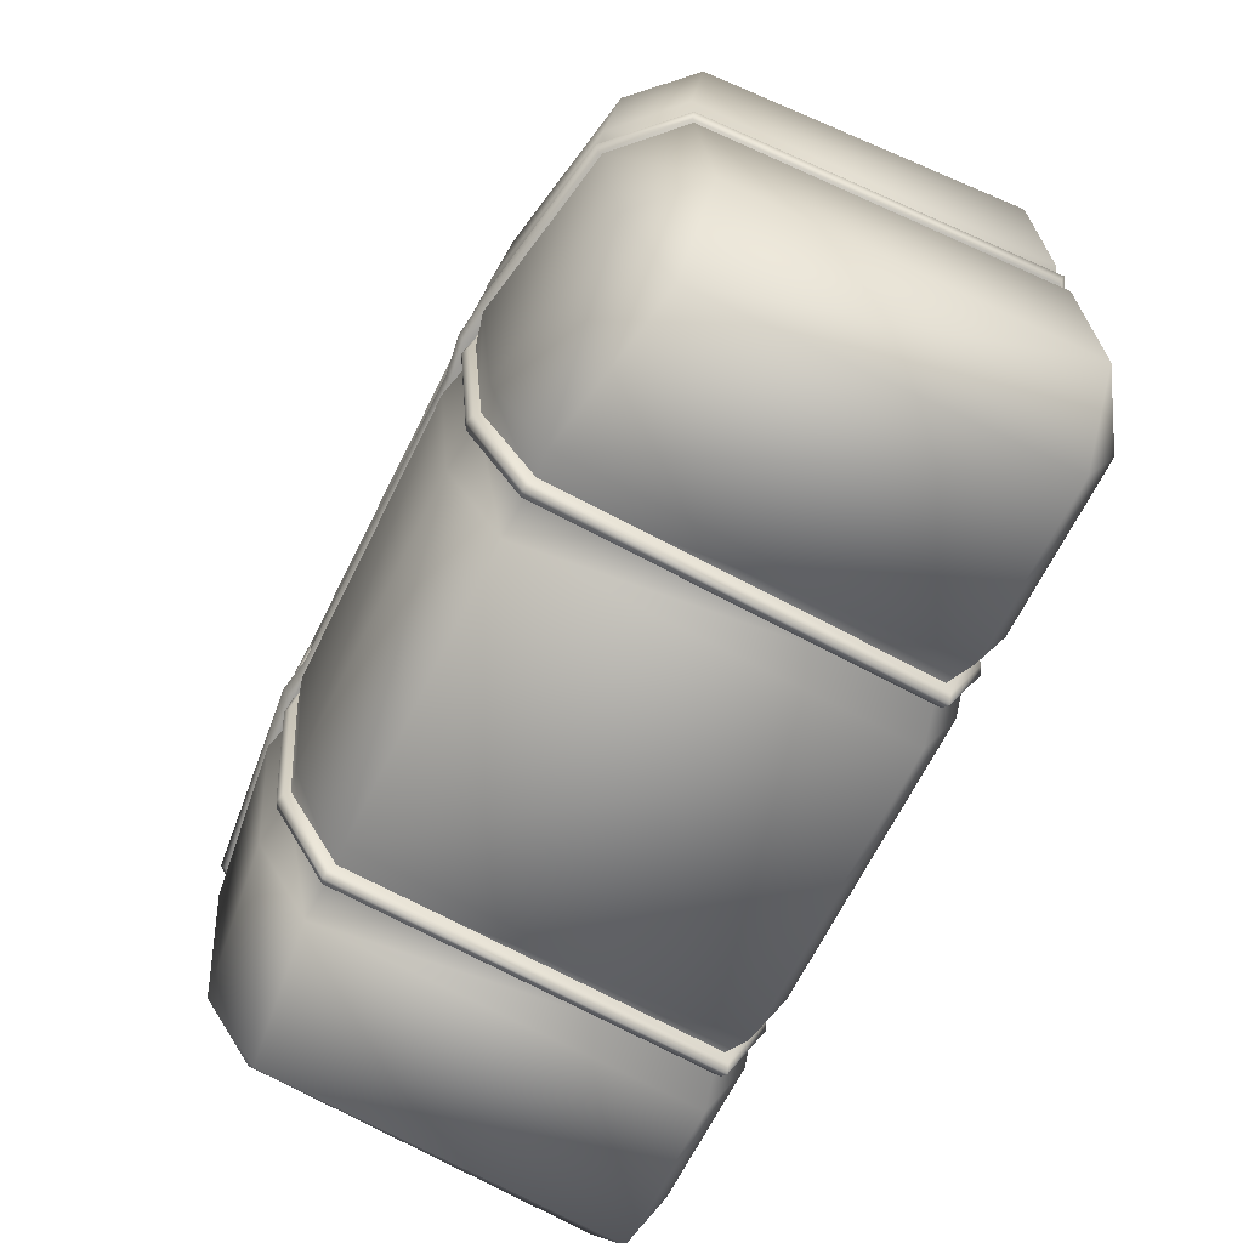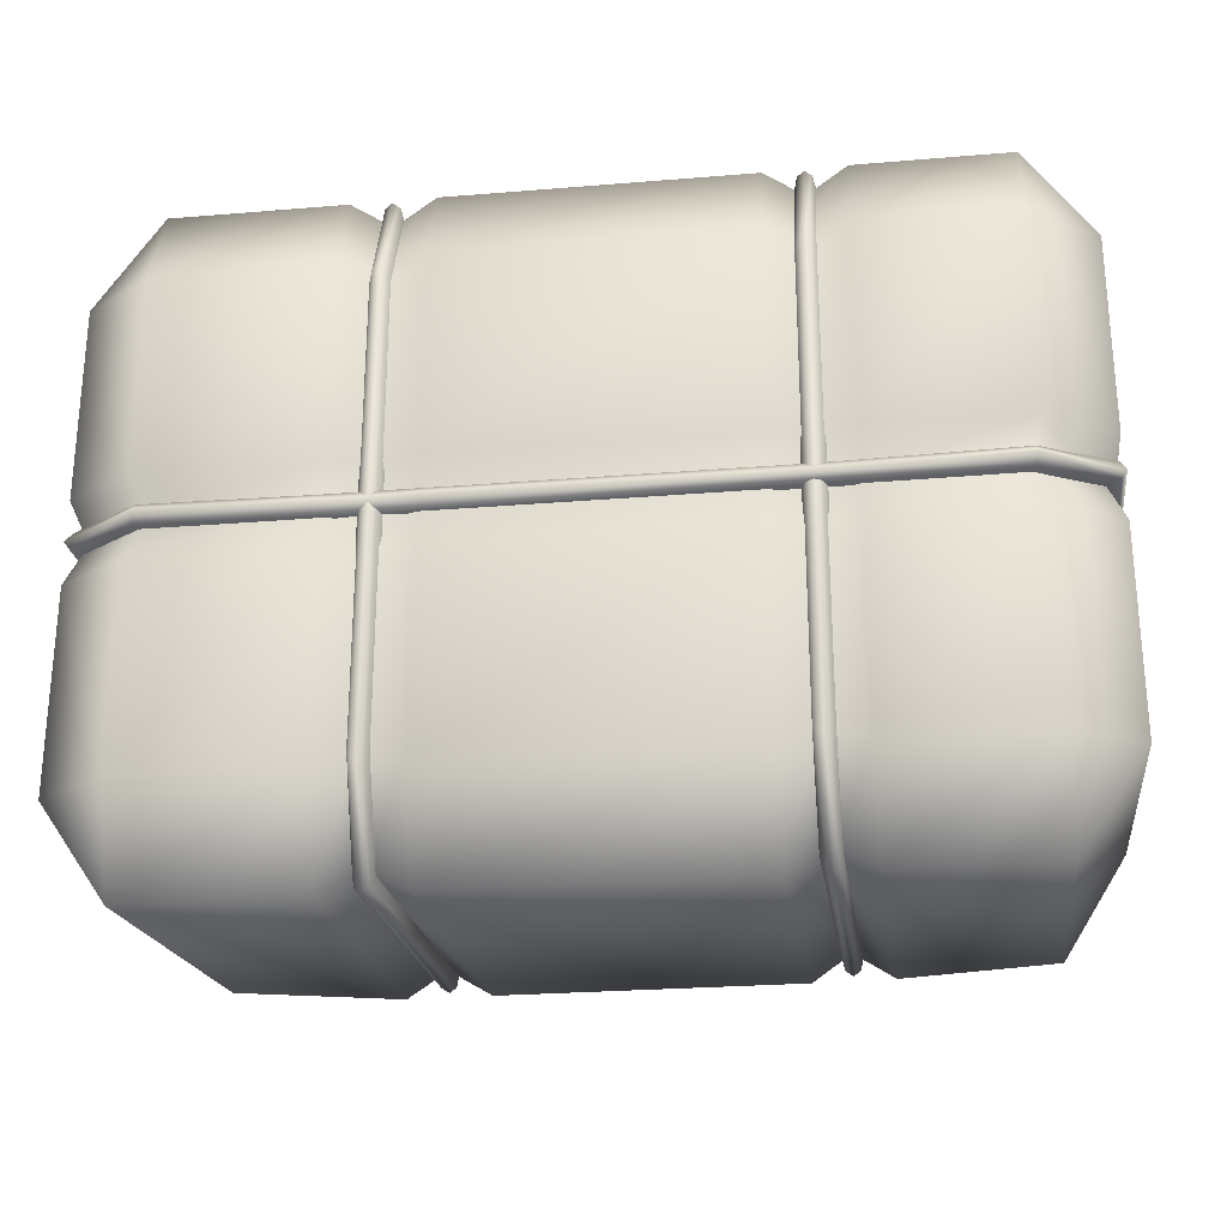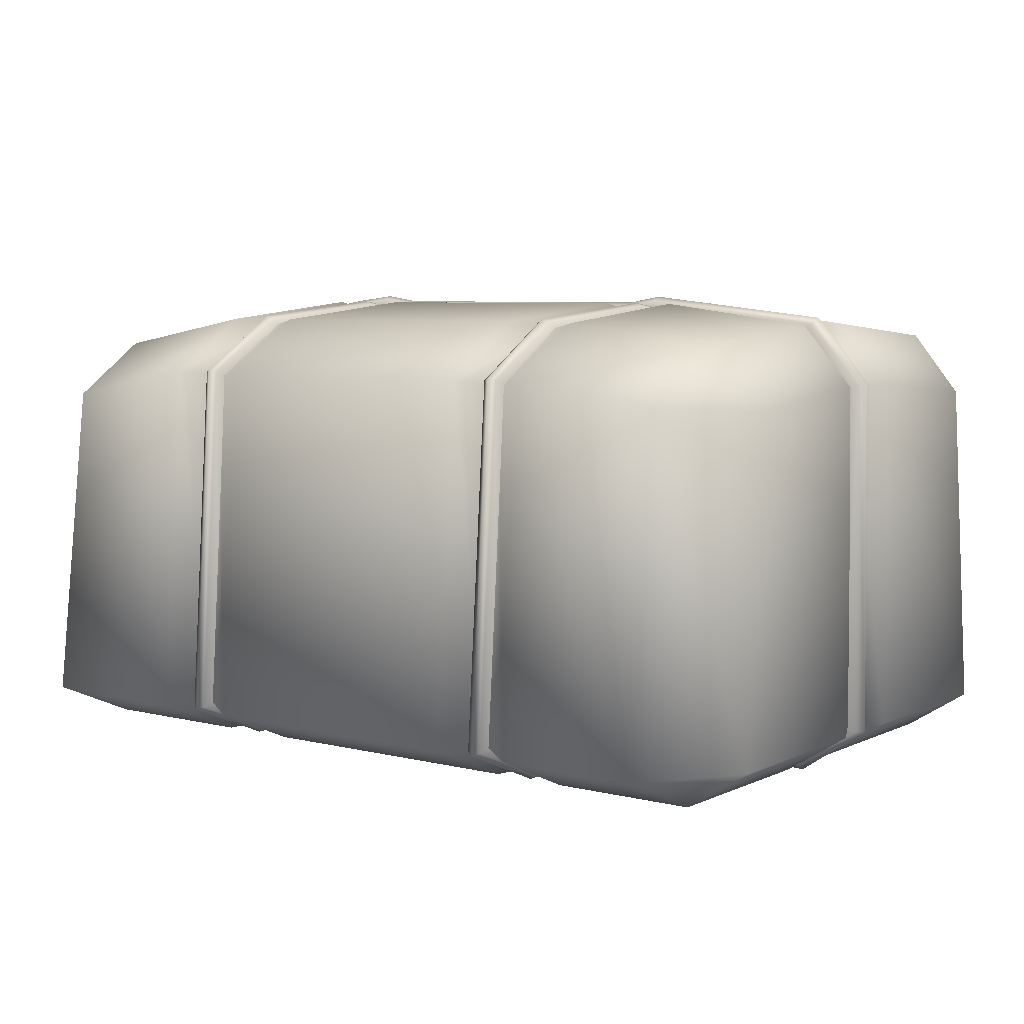
<metadata>
{"format":"obj","ext":"obj","renderer":"f3d","projection":"perspective","resolution":1024,"background":"white","views":[{"elev":-67.0,"azim":-116.5,"up":"+Z"},{"elev":-26.2,"azim":7.6,"up":"+Z"},{"elev":6.2,"azim":36.7,"up":"+Y"}]}
</metadata>
<code>
v -0.5535 0.004074 0.3337
v -0.5535 0.06269 0.4682
v -0.6454 0.06269 0.3337
v -0.5352 0.5315 0.4275
v -0.5457 0.6083 0.3031
v -0.6253 0.5306 0.2913
v -0.5535 0.004074 -0.3398
v -0.6454 0.06269 -0.3398
v -0.5535 0.06269 -0.4743
v -0.5457 0.6113 -0.2987
v -0.5352 0.5382 -0.4253
v -0.6253 0.5333 -0.2893
v 0.5393 0.004074 0.3337
v 0.6313 0.06269 0.3337
v 0.5393 0.06269 0.4682
v 0.5538 0.6222 0.3052
v 0.5395 0.5464 0.4297
v 0.6279 0.5378 0.2924
v 0.5393 0.004074 -0.3398
v 0.5393 0.06269 -0.4743
v 0.6313 0.06269 -0.3398
v 0.5538 0.6252 -0.3004
v 0.6279 0.5405 -0.2901
v 0.5395 0.5531 -0.4271
v 0.2192 0.004074 -0.3409
v -0.1974 0.004074 -0.3398
v -0.1974 0.06269 -0.4743
v 0.2192 0.06269 -0.4754
v -0.1974 0.6537 -0.3039
v 0.2192 0.6536 -0.305
v 0.2192 0.5792 -0.4314
v -0.1974 0.5793 -0.4303
v -0.1974 0.004074 0.3337
v 0.2192 0.004074 0.3326
v 0.2192 0.06269 0.4671
v -0.1974 0.06269 0.4682
v 0.2192 0.6507 0.3084
v -0.1974 0.6505 0.3095
v -0.1974 0.5724 0.4337
v 0.2192 0.5726 0.4326
v 0.2728 0.07452 -0.4414
v 0.2728 0.6427 -0.2752
v 0.2728 0.01841 0.3065
v 0.2728 0.5657 0.3994
v 0.2728 0.01841 -0.3126
v 0.2728 0.5715 -0.3962
v 0.2728 0.07452 0.4353
v 0.2728 0.6404 0.2805
v -0.2557 0.01841 -0.3126
v -0.2557 0.5715 -0.3962
v -0.2557 0.07452 0.4353
v -0.2557 0.6404 0.2805
v -0.2557 0.07452 -0.4414
v -0.2557 0.6427 -0.2752
v -0.2557 0.01841 0.3065
v -0.2557 0.5657 0.3994
v 0.3282 0.06269 -0.4743
v 0.3282 0.6537 -0.3039
v 0.3282 0.004074 0.3337
v 0.3282 0.5724 0.4337
v 0.3282 0.004074 -0.3398
v 0.3282 0.5793 -0.4303
v 0.3282 0.06269 0.4682
v 0.3282 0.6505 0.3095
v -0.3118 0.004074 -0.3401
v -0.3118 0.5793 -0.4306
v -0.3118 0.06269 0.4679
v -0.3118 0.6506 0.3092
v -0.3118 0.06269 -0.4745
v -0.3118 0.6537 -0.3042
v -0.3118 0.004074 0.3334
v -0.3118 0.5725 0.4334
v -0.5535 0.004074 -0.05907
v -0.6454 0.06269 -0.05907
v -0.5457 0.6328 -0.05907
v -0.6253 0.5541 -0.05907
v 0.5393 0.004074 -0.05907
v 0.6313 0.06269 -0.05907
v 0.5538 0.6467 -0.05907
v 0.6279 0.5614 -0.05907
v -0.1974 0.004074 -0.05907
v 0.2192 0.004074 -0.05907
v 0.2192 0.6754 -0.05907
v -0.1974 0.6754 -0.05907
v 0.2728 0.6611 -0.05907
v 0.2728 0.01841 -0.05907
v -0.2557 0.01841 -0.05907
v -0.2557 0.6611 -0.05907
v 0.3282 0.6754 -0.05907
v 0.3282 0.004074 -0.05907
v -0.3118 0.004074 -0.05907
v -0.3118 0.6754 -0.05907
v -0.5535 0.004074 0.05757
v -0.6253 0.5541 0.05757
v 0.6313 0.06269 0.05757
v 0.5538 0.6467 0.05757
v -0.1974 0.004074 0.05757
v 0.2192 0.004074 0.05757
v 0.2192 0.6754 0.05757
v -0.1974 0.6754 0.05757
v 0.2728 0.6611 0.05757
v 0.2728 0.01841 0.05757
v -0.2557 0.01841 0.05757
v -0.2557 0.6611 0.05757
v 0.3282 0.6754 0.05757
v 0.3282 0.004074 0.05757
v -0.3118 0.004074 0.05757
v -0.3118 0.6754 0.05757
v -0.6454 0.06269 0.05757
v -0.5457 0.6328 0.05757
v 0.5393 0.004074 0.05757
v 0.6279 0.5614 0.05757
v 0.2728 0.6472 0.00087
v -0.2557 0.6472 0.00087
v -0.6203 0.07594 0.00087
v -0.5224 0.6218 0.00087
v 0.6004 0.5566 0.00087
v 0.5185 0.02013 0.00087
v -0.5327 0.02013 0.00087
v -0.5982 0.547 0.00087
v 0.6061 0.07594 0.00087
v 0.5299 0.6379 0.00087
v -0.1974 0.02013 0.00087
v 0.2192 0.02013 2.1e-05
v 0.2192 0.6594 2.1e-05
v -0.1974 0.6594 0.00087
v 0.3282 0.6594 0.00087
v 0.3282 0.02013 0.00087
v -0.3118 0.02013 0.000657
v -0.3118 0.6594 0.000657
v -0.2716 0.01944 -0.3116
v -0.2716 0.5707 -0.395
v -0.2716 0.07537 0.4339
v -0.2716 0.6394 0.2796
v -0.2716 0.07537 -0.4399
v -0.2716 0.6417 -0.2743
v -0.2716 0.01944 0.3055
v -0.2716 0.5649 0.3981
v -0.2716 0.66 -0.05888
v -0.2716 0.66 0.05738
v -0.2716 0.6475 0.000866
v -0.24 0.01944 -0.3116
v -0.24 0.5707 -0.395
v -0.24 0.07537 0.4339
v -0.24 0.6394 0.2796
v -0.24 0.07537 -0.4399
v -0.24 0.6417 -0.2743
v -0.24 0.01944 0.3055
v -0.24 0.5649 0.3981
v -0.24 0.66 -0.05888
v -0.24 0.66 0.05738
v -0.24 0.6475 0.000866
v -0.2657 0.007978 -0.3294
v -0.2657 0.5795 -0.4174
v -0.2657 0.06596 0.4586
v -0.2657 0.6507 0.2955
v -0.2657 0.06596 -0.465
v -0.2657 0.6531 -0.2899
v -0.2657 0.007978 0.323
v -0.2657 0.5735 0.4208
v -0.2657 0.6721 -0.06222
v -0.2657 0.6721 0.06067
v -0.2657 0.6625 0.000937
v -0.2458 0.007978 -0.3294
v -0.2458 0.5795 -0.4174
v -0.2458 0.06596 0.4586
v -0.2458 0.6507 0.2955
v -0.2458 0.06596 -0.465
v -0.2458 0.6531 -0.2899
v -0.2458 0.007978 0.323
v -0.2458 0.5735 0.4208
v -0.2458 0.6721 -0.06222
v -0.2458 0.6721 0.06067
v -0.2458 0.6625 0.000937
v -0.2558 0.5828 -0.423
v -0.2558 0.6574 -0.2938
v -0.2558 0.6766 -0.06305
v -0.2558 0.06241 0.4647
v -0.2558 0.003659 0.3273
v -0.2558 0.6766 0.06148
v -0.2558 0.667 0.000954
v -0.2558 0.5767 0.4264
v -0.2558 0.655 0.2995
v -0.2558 0.06241 -0.4712
v -0.2558 0.003659 -0.3337
v 0.257 0.01944 -0.3116
v 0.257 0.5707 -0.395
v 0.257 0.07537 0.4339
v 0.257 0.6394 0.2796
v 0.257 0.07537 -0.4399
v 0.257 0.6417 -0.2743
v 0.257 0.01944 0.3055
v 0.257 0.5649 0.3981
v 0.257 0.66 -0.05888
v 0.257 0.66 0.05738
v 0.257 0.6464 0.000866
v 0.2885 0.01944 -0.3116
v 0.2885 0.5707 -0.395
v 0.2885 0.07537 0.4339
v 0.2885 0.6394 0.2796
v 0.2885 0.07537 -0.4399
v 0.2885 0.6417 -0.2743
v 0.2885 0.01944 0.3055
v 0.2885 0.5649 0.3981
v 0.2885 0.66 -0.05888
v 0.2885 0.66 0.05738
v 0.2885 0.6464 0.000866
v 0.2628 0.007978 -0.3294
v 0.2628 0.5795 -0.4174
v 0.2628 0.06596 0.4586
v 0.2628 0.6507 0.2955
v 0.2628 0.06596 -0.465
v 0.2628 0.6531 -0.2899
v 0.2628 0.007978 0.323
v 0.2628 0.5735 0.4208
v 0.2628 0.6721 -0.06222
v 0.2628 0.6721 0.06067
v 0.2628 0.6634 0.000937
v 0.2827 0.007978 -0.3294
v 0.2827 0.5795 -0.4174
v 0.2827 0.06596 0.4586
v 0.2827 0.6507 0.2955
v 0.2827 0.06596 -0.465
v 0.2827 0.6531 -0.2899
v 0.2827 0.007978 0.323
v 0.2827 0.5735 0.4208
v 0.2827 0.6721 -0.06222
v 0.2827 0.6721 0.06067
v 0.2827 0.6634 0.000937
v 0.2728 0.5828 -0.423
v 0.2728 0.6574 -0.2938
v 0.2728 0.6766 -0.06305
v 0.2728 0.06241 0.4647
v 0.2728 0.003659 0.3273
v 0.2728 0.6766 0.06148
v 0.2728 0.668 0.000954
v 0.2728 0.5767 0.4264
v 0.2728 0.655 0.2995
v 0.2728 0.06241 -0.4712
v 0.2728 0.003659 -0.3337
v 0.2721 0.6692 0.01666
v -0.261 0.02419 0.01666
v -0.2553 0.6677 0.01666
v -0.6202 0.07606 0.01666
v -0.5263 0.6209 0.01704
v 0.5985 0.5563 0.01762
v 0.5215 0.02376 0.01666
v -0.5364 0.02165 0.01666
v -0.6027 0.5479 0.01664
v 0.6091 0.07353 0.02389
v 0.53 0.6318 0.01666
v -0.1926 0.01988 0.01666
v 0.2234 0.6542 0.01582
v -0.2023 0.6568 0.01666
v 0.3345 0.6526 0.01666
v 0.3382 0.01885 0.01666
v -0.318 0.01956 0.01645
v -0.3178 0.657 0.01645
v 0.5288 0.002157 0.01277
v 0.2237 0.6687 0.01213
v 0.2728 0.6777 0.01277
v -0.6191 0.5517 0.01274
v 0.6273 0.06422 0.01862
v -0.5338 0.632 0.01314
v -0.6392 0.06604 0.01276
v -0.5412 0.002959 0.01277
v 0.619 0.5605 0.01235
v 0.5412 0.6484 0.01277
v -0.1934 0.007651 0.01277
v -0.3202 0.007333 0.0126
v -0.2026 0.6706 0.01277
v 0.2725 0.009472 0.01277
v -0.2555 0.6783 0.01277
v -0.3201 0.6695 0.01261
v 0.2721 0.6692 -0.01492
v -0.261 0.02419 -0.01492
v -0.2553 0.6677 -0.01492
v -0.6202 0.07606 -0.01493
v -0.5263 0.6209 -0.01455
v 0.5985 0.5563 -0.01396
v 0.5215 0.02376 -0.01492
v -0.5364 0.02165 -0.01492
v -0.6027 0.5479 -0.01495
v 0.6092 0.07352 -0.007698
v 0.53 0.6318 -0.01492
v -0.1926 0.01988 -0.01492
v 0.2234 0.6542 -0.01577
v -0.2023 0.6568 -0.01492
v 0.3345 0.6526 -0.01492
v 0.3382 0.01885 -0.01492
v -0.318 0.01956 -0.01514
v -0.3178 0.657 -0.01513
v -0.32 -0.003255 0.000679
v -0.2024 0.6767 0.000845
v -0.3219 0.6766 0.000683
v -0.2562 0.6847 0.000845
v -0.5431 -0.005228 0.000845
v -0.6478 0.06263 0.000844
v 0.339 -0.001577 0.000845
v 0.5468 0.6563 0.000844
v 0.628 0.5622 0.000432
v 0.2244 0.6767 0.000195
v -0.1926 -0.001724 0.000845
v -0.2621 0.00163 0.000845
v 0.2732 0.6855 0.000845
v 0.532 -0.007262 0.000845
v 0.6347 0.06228 0.006648
v 0.2169 0.000395 0.000195
v -0.5393 0.6386 0.001223
v -0.626 0.5526 0.000824
v -0.2555 0.6783 -0.01108
v -0.2026 0.6706 -0.01108
v -0.3202 0.007333 -0.01124
v -0.1934 0.007651 -0.01108
v 0.5412 0.6484 -0.01108
v 0.619 0.5605 -0.0115
v -0.5412 0.002959 -0.01108
v -0.6392 0.06604 -0.01108
v -0.5338 0.632 -0.0107
v 0.6273 0.06422 -0.005226
v -0.6191 0.5517 -0.0111
v 0.5288 0.002157 -0.01108
f 67 72 4
f 67 4 2
f 95 112 18
f 95 18 14
f 108 110 5
f 108 5 68
f 74 76 12
f 74 12 8
f 57 62 24
f 57 24 20
f 1 2 3
f 4 5 6
f 7 8 9
f 10 11 12
f 13 14 15
f 16 17 18
f 19 20 21
f 22 23 24
f 93 1 3
f 93 3 109
f 2 4 6
f 2 6 3
f 75 10 12
f 75 12 76
f 11 9 8
f 11 8 12
f 65 7 9
f 65 9 69
f 58 22 24
f 58 24 62
f 23 21 20
f 23 20 24
f 77 19 21
f 77 21 78
f 96 16 18
f 96 18 112
f 17 15 14
f 17 14 18
f 59 13 15
f 59 15 63
f 68 5 4
f 68 4 72
f 106 111 13
f 106 13 59
f 103 97 33
f 103 33 55
f 97 98 34
f 97 34 33
f 48 37 40
f 48 40 44
f 37 38 39
f 37 39 40
f 55 33 36
f 55 36 51
f 33 34 35
f 33 35 36
f 54 29 32
f 54 32 50
f 29 30 31
f 29 31 32
f 45 25 28
f 45 28 41
f 25 26 27
f 25 27 28
f 53 50 32
f 53 32 27
f 27 32 31
f 27 31 28
f 101 99 37
f 101 37 48
f 99 100 38
f 99 38 37
f 47 44 40
f 47 40 35
f 35 40 39
f 35 39 36
f 63 60 44
f 63 44 47
f 105 101 48
f 105 48 64
f 61 45 41
f 61 41 57
f 64 48 44
f 64 44 60
f 98 102 43
f 98 43 34
f 34 43 47
f 34 47 35
f 30 42 46
f 30 46 31
f 28 31 46
f 28 46 41
f 69 66 50
f 69 50 53
f 70 54 50
f 70 50 66
f 71 55 51
f 71 51 67
f 107 103 55
f 107 55 71
f 38 52 56
f 38 56 39
f 26 49 53
f 26 53 27
f 100 104 52
f 100 52 38
f 36 39 56
f 36 56 51
f 16 64 60
f 16 60 17
f 19 61 57
f 19 57 20
f 96 105 64
f 96 64 16
f 15 17 60
f 15 60 63
f 102 106 59
f 102 59 43
f 43 59 63
f 43 63 47
f 42 58 62
f 42 62 46
f 41 46 62
f 41 62 57
f 93 107 71
f 93 71 1
f 1 71 67
f 1 67 2
f 10 70 66
f 10 66 11
f 9 11 66
f 9 66 69
f 52 68 72
f 52 72 56
f 49 65 69
f 49 69 53
f 104 108 68
f 104 68 52
f 51 56 72
f 51 72 67
f 54 70 92
f 54 92 88
f 7 65 91
f 7 91 73
f 45 61 90
f 45 90 86
f 22 58 89
f 22 89 79
f 29 54 88
f 29 88 84
f 65 49 87
f 65 87 91
f 25 45 86
f 25 86 82
f 58 42 85
f 58 85 89
f 30 29 84
f 30 84 83
f 42 30 83
f 42 83 85
f 26 25 82
f 26 82 81
f 49 26 81
f 49 81 87
f 61 19 77
f 61 77 90
f 22 79 80
f 22 80 23
f 118 77 78
f 118 78 121
f 116 75 76
f 116 76 120
f 7 73 74
f 7 74 8
f 115 120 76
f 115 76 74
f 70 10 75
f 70 75 92
f 21 23 80
f 21 80 78
f 3 6 94
f 3 94 109
f 5 110 94
f 5 94 6
f 13 111 95
f 13 95 14
f 130 104 114
f 119 129 107
f 119 107 93
f 128 102 86
f 122 127 105
f 122 105 96
f 126 104 100
f 129 103 107
f 124 102 98
f 127 101 105
f 125 126 100
f 125 100 99
f 125 101 113
f 123 124 98
f 123 98 97
f 123 103 87
f 128 118 111
f 128 111 106
f 122 96 112
f 122 112 117
f 119 93 109
f 119 109 115
f 130 116 110
f 130 110 108
f 121 117 112
f 121 112 95
f 111 118 121
f 111 121 95
f 110 116 120
f 110 120 94
f 109 94 120
f 109 120 115
f 78 80 117
f 78 117 121
f 92 75 116
f 92 116 130
f 73 119 115
f 73 115 74
f 79 122 117
f 79 117 80
f 90 77 118
f 90 118 128
f 276 314 313
f 81 82 124
f 81 124 123
f 85 125 113
f 83 84 126
f 83 126 125
f 85 127 89
f 86 124 82
f 87 129 91
f 88 126 84
f 79 89 127
f 79 127 122
f 289 315 285
f 73 91 129
f 73 129 119
f 88 130 114
f 127 113 101
f 125 99 101
f 85 83 125
f 85 113 127
f 130 108 104
f 126 114 104
f 88 114 126
f 88 92 130
f 128 106 102
f 129 87 103
f 124 86 102
f 123 97 103
f 87 81 123
f 252 269 272
f 276 313 291
f 86 90 128
f 176 169 165
f 176 165 175
f 176 177 172
f 176 172 169
f 179 170 166
f 179 166 178
f 179 164 170
f 250 263 267
f 283 278 318
f 250 259 263
f 181 180 173
f 181 173 174
f 183 182 171
f 183 171 167
f 243 274 258
f 185 164 179
f 185 184 168
f 185 168 164
f 177 181 174
f 177 174 172
f 180 183 167
f 180 167 173
f 182 178 166
f 182 166 171
f 175 165 168
f 175 168 184
f 286 314 276
f 253 260 271
f 145 151 173
f 145 173 167
f 138 133 155
f 138 155 160
f 144 149 171
f 144 171 166
f 251 268 255
f 285 315 316
f 257 270 242
f 277 311 312
f 136 139 161
f 136 161 158
f 150 147 169
f 150 169 172
f 290 322 314
f 131 159 137
f 142 170 164
f 277 312 288
f 141 140 162
f 141 162 163
f 151 152 174
f 151 174 173
f 131 153 159
f 252 272 256
f 243 273 274
f 281 284 320
f 139 141 163
f 139 163 161
f 132 154 157
f 132 157 135
f 152 150 172
f 152 172 174
f 146 168 165
f 146 165 143
f 136 158 154
f 136 154 132
f 143 165 169
f 143 169 147
f 137 159 155
f 137 155 133
f 144 166 170
f 144 170 148
f 244 265 266
f 290 314 286
f 283 318 321
f 148 170 142
f 134 138 160
f 134 160 156
f 149 145 167
f 149 167 171
f 131 135 157
f 131 157 153
f 146 142 164
f 146 164 168
f 140 134 156
f 140 156 162
f 253 271 254
f 281 320 322
f 154 175 184
f 154 184 157
f 160 155 178
f 160 178 182
f 162 156 183
f 162 183 180
f 161 163 181
f 161 181 177
f 153 157 184
f 153 184 185
f 153 185 179
f 153 179 159
f 156 160 182
f 156 182 183
f 163 162 180
f 163 180 181
f 279 319 292
f 244 266 248
f 250 267 246
f 254 271 273
f 159 179 178
f 159 178 155
f 158 161 177
f 158 177 176
f 158 176 175
f 158 175 154
f 231 224 220
f 231 220 230
f 231 232 227
f 231 227 224
f 234 225 221
f 234 221 233
f 234 219 225
f 279 283 321
f 258 274 264
f 246 267 268
f 236 235 228
f 236 228 229
f 238 237 226
f 238 226 222
f 291 317 282
f 240 219 234
f 240 239 223
f 240 223 219
f 232 236 229
f 232 229 227
f 235 238 222
f 235 222 228
f 237 233 221
f 237 221 226
f 230 220 223
f 230 223 239
f 282 317 318
f 285 316 280
f 200 206 228
f 200 228 222
f 193 188 210
f 193 210 215
f 199 204 226
f 199 226 221
f 242 269 252
f 250 247 259
f 248 270 257
f 241 260 253
f 191 194 216
f 191 216 213
f 205 202 224
f 205 224 227
f 256 272 259
f 186 214 192
f 197 225 219
f 254 273 243
f 196 195 217
f 196 217 218
f 206 207 229
f 206 229 228
f 186 208 214
f 288 312 287
f 291 313 317
f 282 318 278
f 194 196 218
f 194 218 216
f 187 209 212
f 187 212 190
f 207 205 227
f 207 227 229
f 201 223 220
f 201 220 198
f 191 213 209
f 191 209 187
f 198 220 224
f 198 224 202
f 192 214 210
f 192 210 188
f 199 221 225
f 199 225 203
f 280 316 320
f 241 261 260
f 258 264 245
f 203 225 197
f 189 193 215
f 189 215 211
f 204 200 222
f 204 222 226
f 186 190 212
f 186 212 208
f 201 197 219
f 201 219 223
f 195 189 211
f 195 211 217
f 248 266 270
f 242 270 269
f 209 230 239
f 209 239 212
f 215 210 233
f 215 233 237
f 217 211 238
f 217 238 235
f 216 218 236
f 216 236 232
f 208 212 239
f 208 239 240
f 208 240 234
f 208 234 214
f 211 215 237
f 211 237 238
f 218 217 235
f 218 235 236
f 246 268 251
f 280 320 284
f 279 321 319
f 256 259 247
f 214 234 233
f 214 233 210
f 213 216 232
f 213 232 231
f 213 231 230
f 213 230 209
f 309 319 321
f 309 321 310
f 295 296 311
f 295 311 319
f 254 277 288
f 255 241 275
f 244 262 265
f 308 314 322
f 297 298 318
f 297 318 317
f 296 294 312
f 296 312 311
f 306 299 322
f 255 275 289
f 301 307 320
f 301 320 316
f 259 306 307
f 259 307 263
f 294 302 312
f 241 287 275
f 261 268 300
f 261 300 305
f 300 301 316
f 300 316 315
f 299 308 322
f 249 245 264
f 293 297 317
f 293 317 313
f 302 305 275
f 302 275 312
f 309 295 319
f 292 311 277
f 304 293 313
f 304 313 314
f 303 304 314
f 243 292 277
f 308 303 314
f 249 264 262
f 310 321 318
f 310 318 298
f 305 300 315
f 305 315 275
f 268 267 301
f 268 301 300
f 272 269 303
f 272 303 308
f 274 273 296
f 274 296 295
f 271 260 302
f 271 302 294
f 269 270 304
f 269 304 303
f 264 309 310
f 264 310 262
f 267 263 307
f 267 307 301
f 243 258 292
f 270 293 304
f 259 272 299
f 259 299 306
f 264 274 295
f 264 295 309
f 306 322 320
f 306 320 307
f 273 271 294
f 273 294 296
f 260 261 305
f 260 305 302
f 266 265 298
f 266 298 297
f 270 266 297
f 270 297 293
f 244 249 262
f 287 312 275
f 275 315 289
f 272 308 299
f 262 310 298
f 262 298 265
f 292 319 311
f 254 243 277
f 241 253 287
f 281 322 290
f 255 268 261
f 255 261 241

</code>
